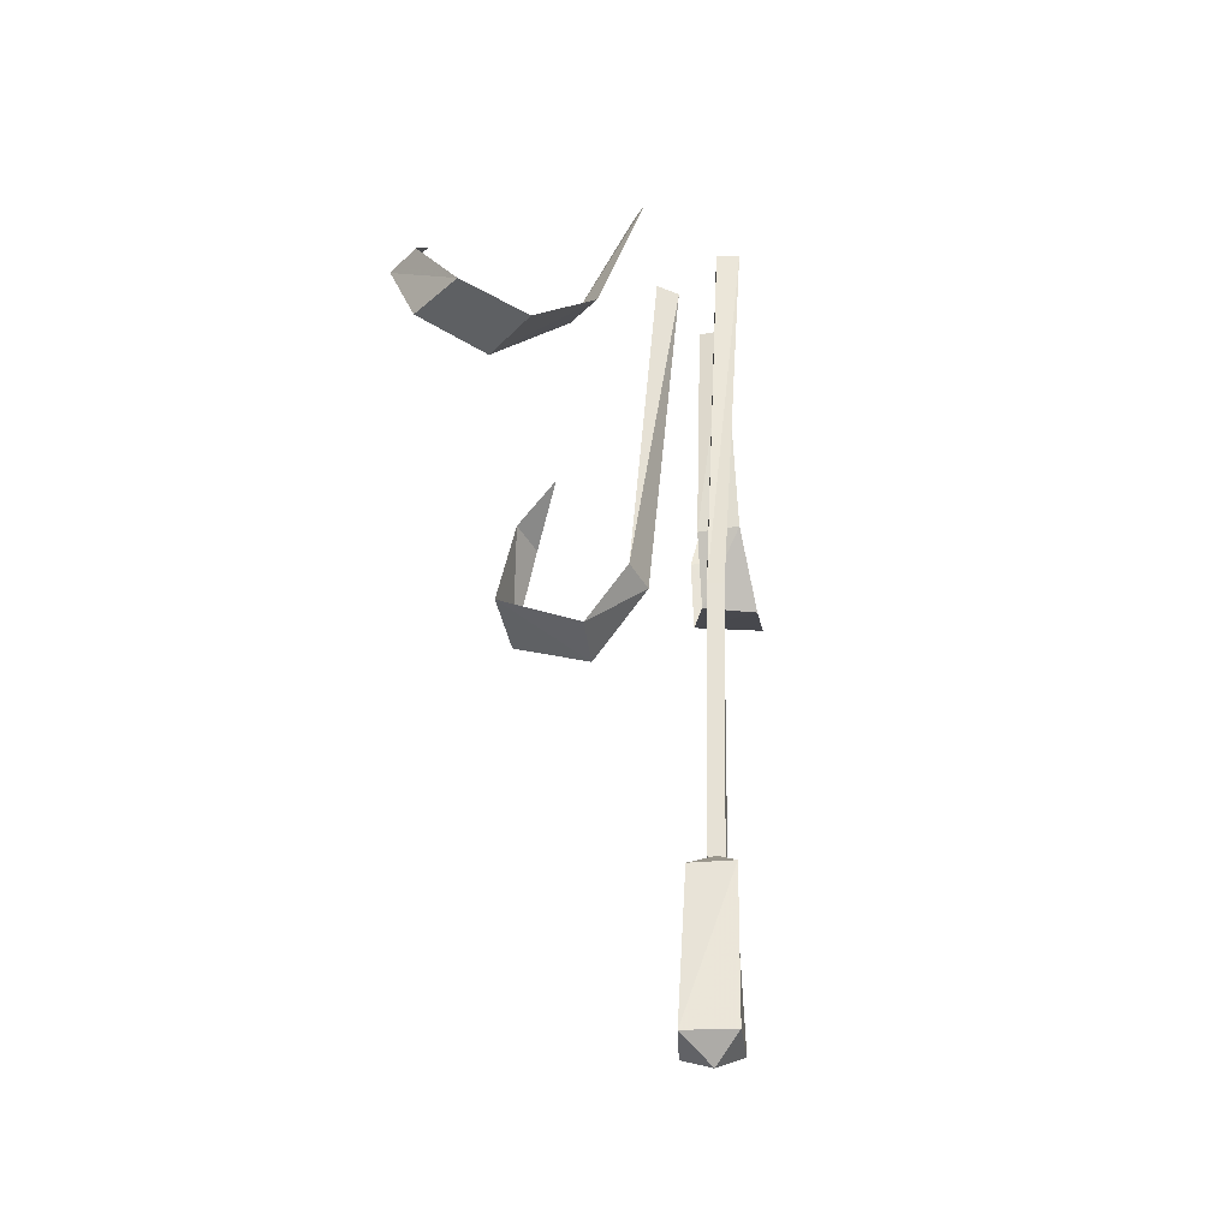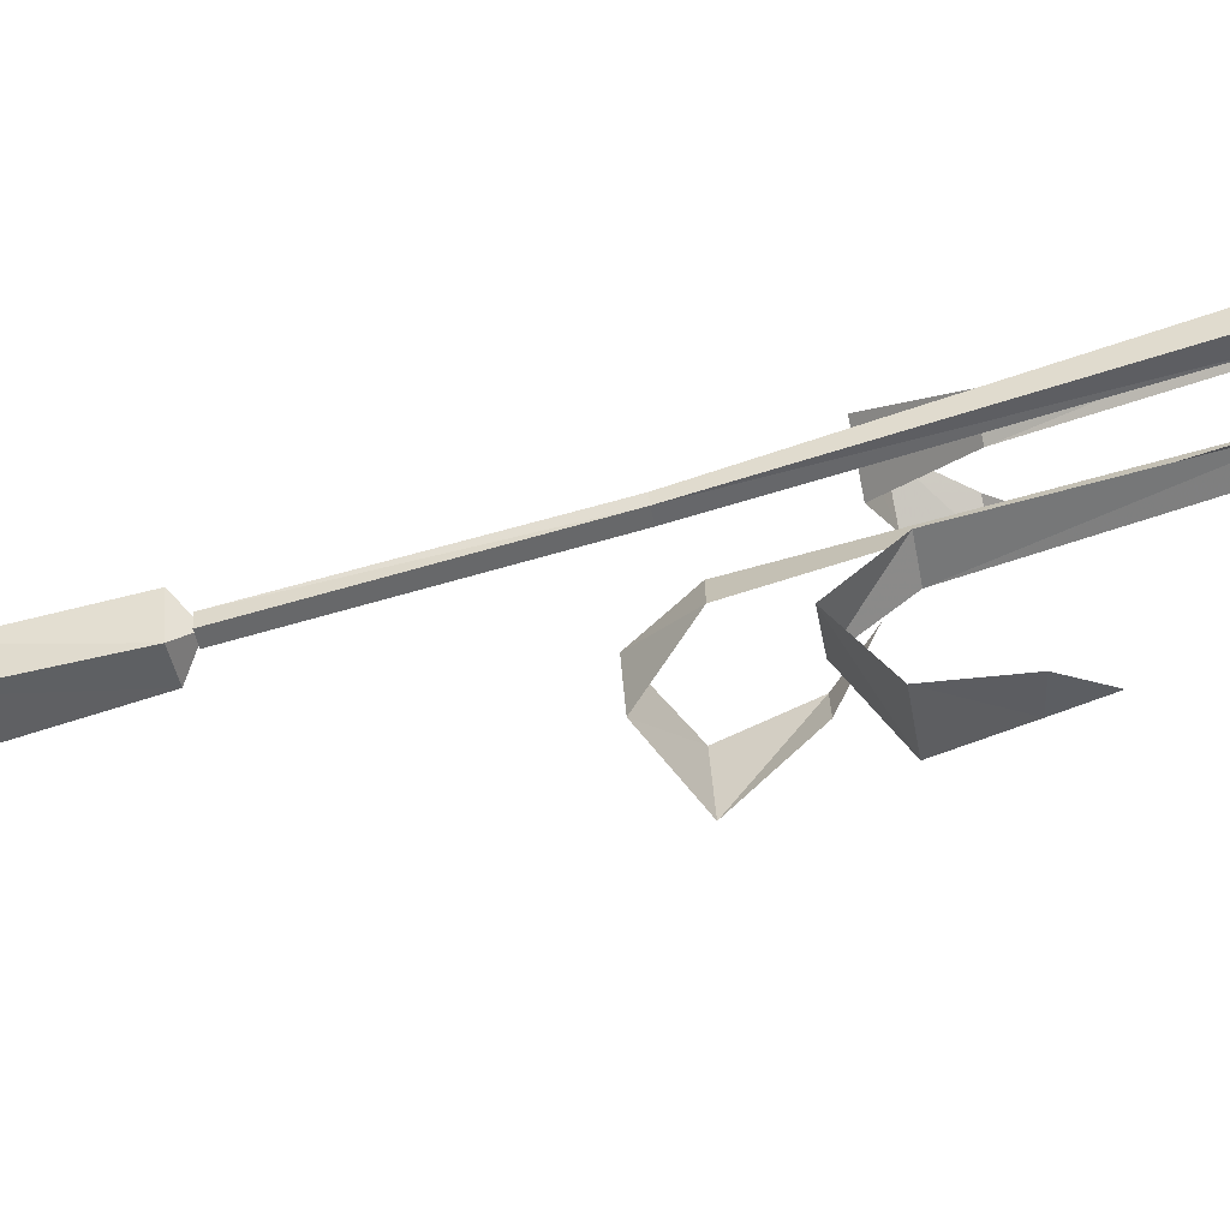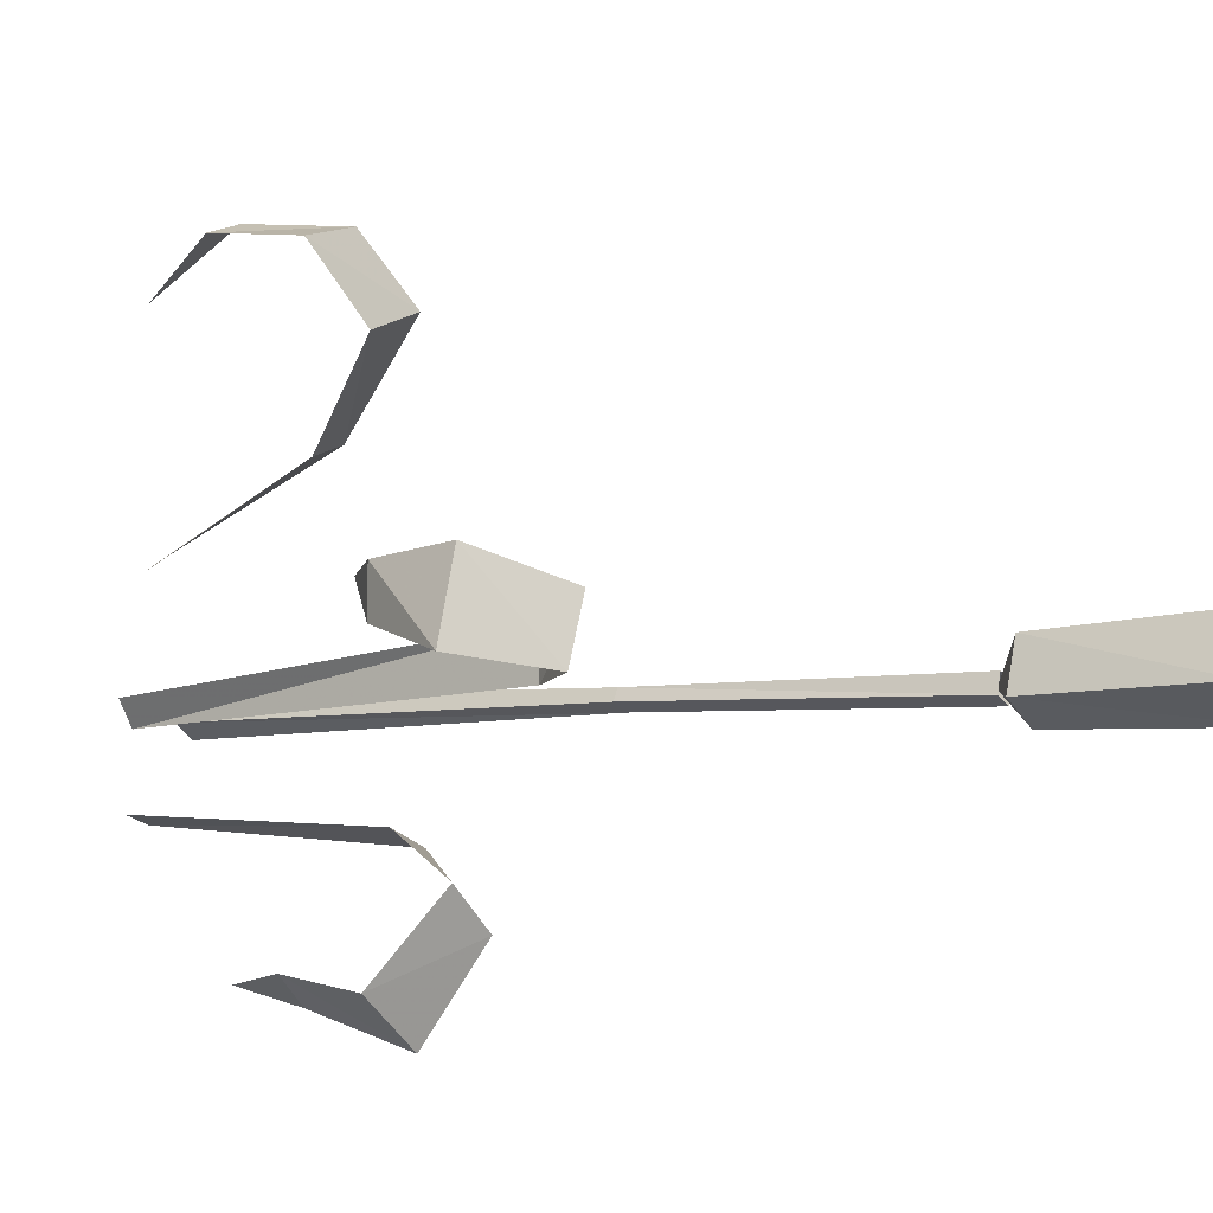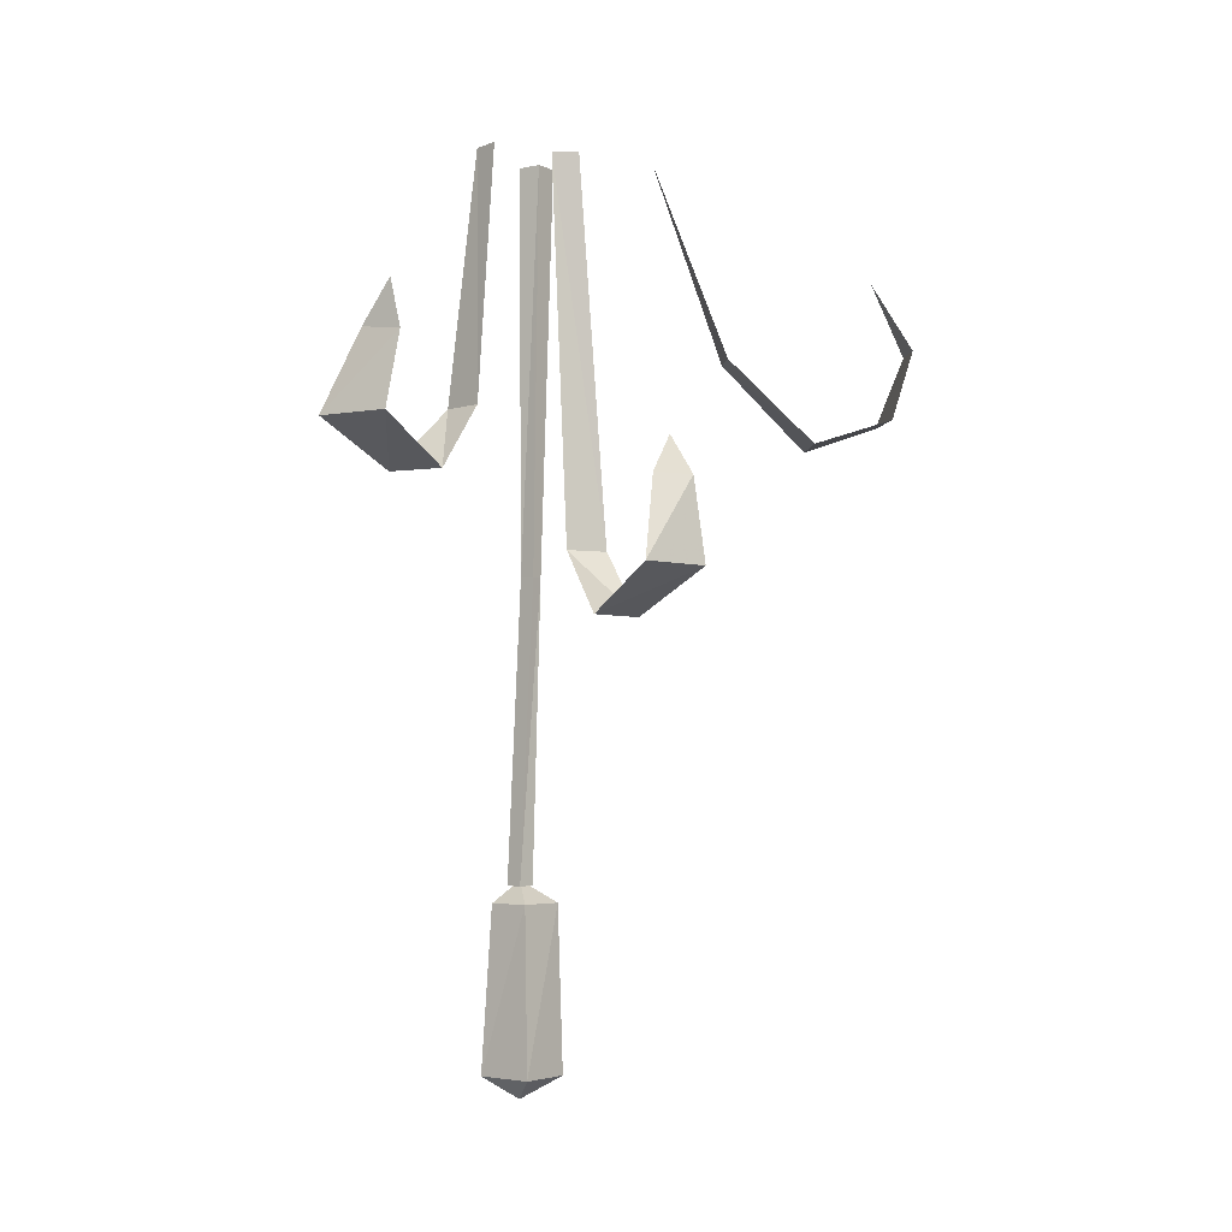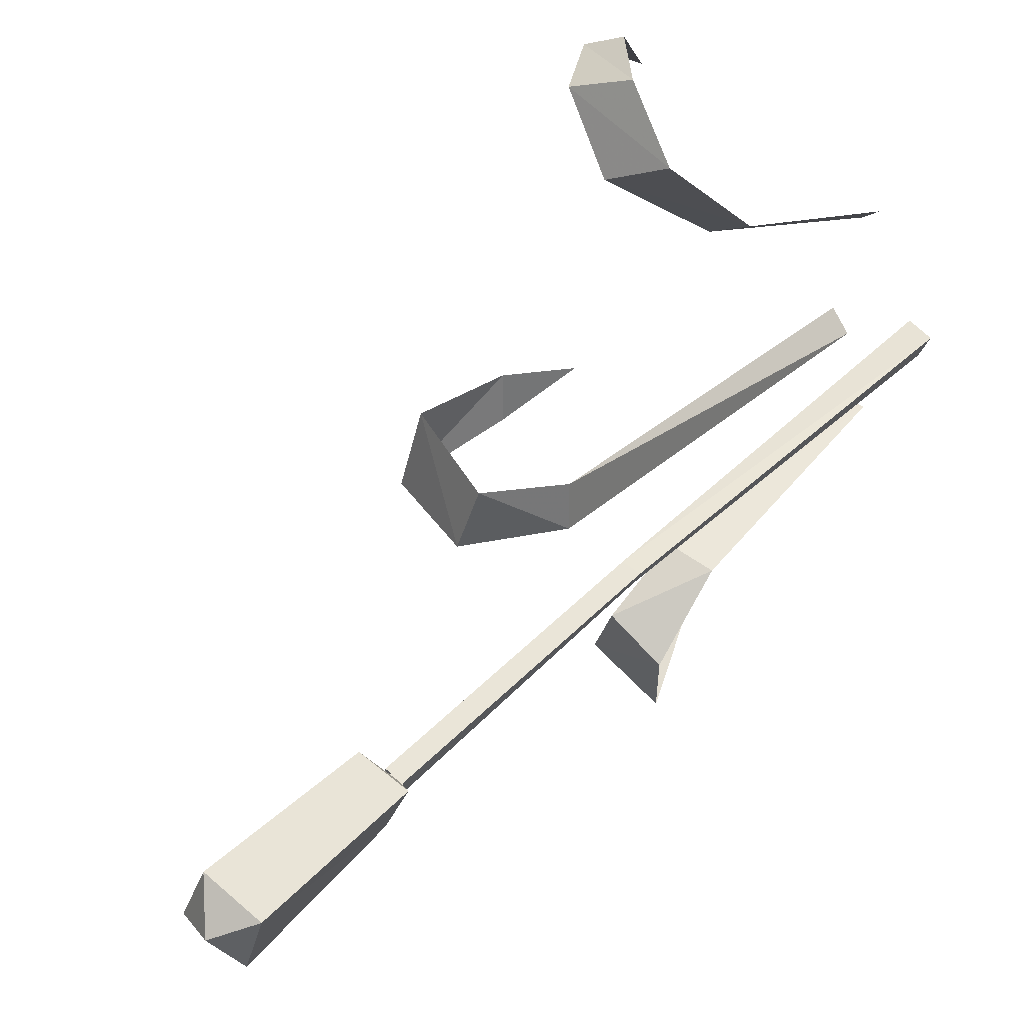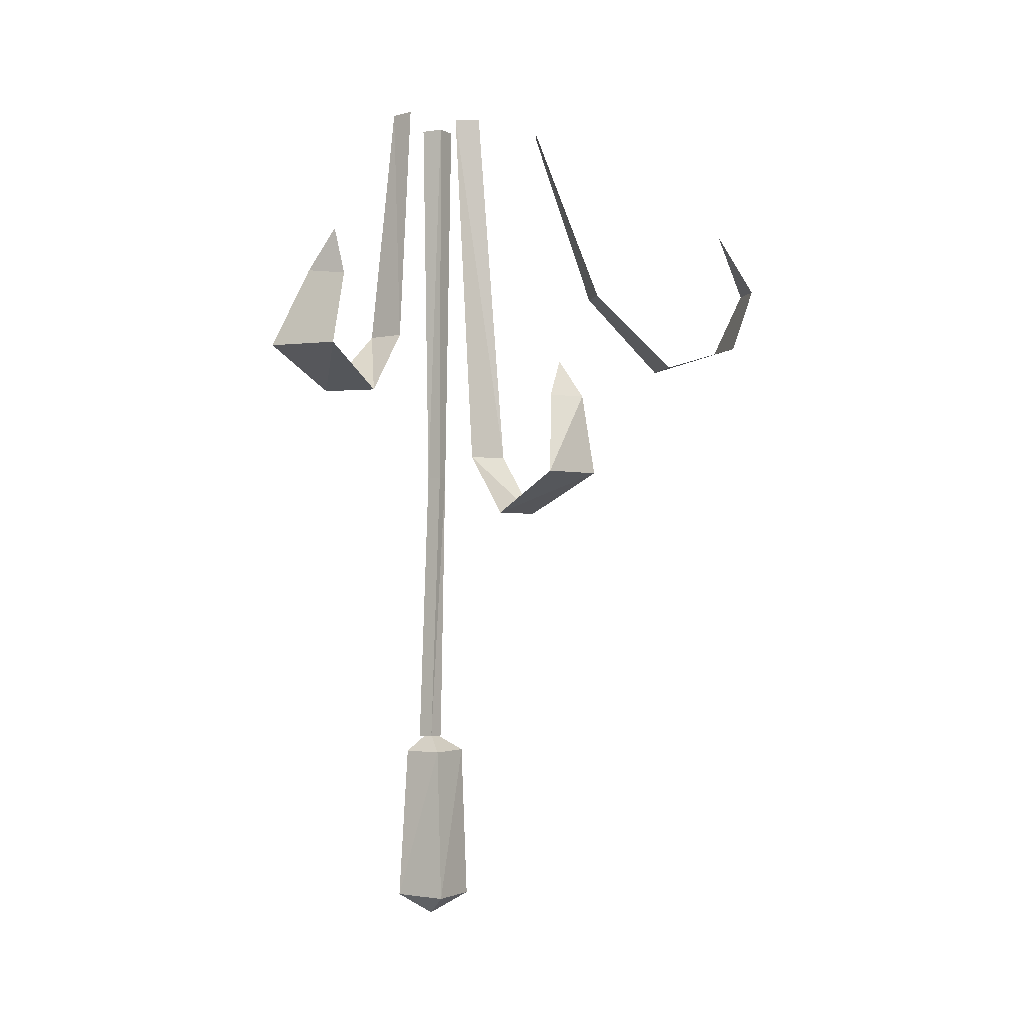
<metadata>
{"format":"obj","ext":"obj","renderer":"f3d","projection":"perspective","resolution":1024,"background":"white","views":[{"elev":-39.0,"azim":26.4,"up":"+Y"},{"elev":-69.0,"azim":101.4,"up":"+Z"},{"elev":-10.3,"azim":-57.7,"up":"+Z"},{"elev":-3.7,"azim":-118.9,"up":"+Y"},{"elev":34.0,"azim":33.9,"up":"+Z"},{"elev":-1.6,"azim":-124.8,"up":"+Y"}]}
</metadata>
<code>
o object/bullrushes
v -20 -132 -14
v -23 -132 -13
v -20 -77 -9
v -17 -77 -10
v -19 -132 -11
v -16 -77 -8
v -22 -132 -10
v -19 -77 -7
v -12 0 -1
v -14 0 -5
v -10 0 -7
v -8 0 -3
v -20 -135 -17
v -27 -135 -14
v -21 -131 -12
v -16 -135 -9
v -17 -165 -10
v -20 -165 -19
v -30 -165 -15
v -24 -135 -6
v -26 -165 -6
v -23 -169 -13
v -46 -36 54
v -53 -36 51
v -50 -24 44
v -37 -48 54
v -48 -48 50
v -28 -52 44
v -39 -52 39
v -23 -36 29
v -30 -36 26
v -19 0 17
v -22 0 15
v -51 -61 -2
v -51 -61 6
v -43 -53 6
v -59 -77 -8
v -55 -77 6
v -43 -85 -9
v -39 -85 2
v -31 -73 -8
v -31 -73 0
v -23 0 -7
v -26 0 -3
v -31 -37 -47
v -38 -38 -43
v -36 -29 -44
v -27 -52 -53
v -39 -52 -46
v -22 -60 -38
v -31 -60 -32
v -20 -48 -26
v -28 -48 -24
v -19 0 -20
v -24 0 -19
f 1 2 3
f 1 3 4
f 1 4 5
f 5 4 6
f 5 6 7
f 7 6 8
f 7 8 2
f 2 8 3
f 3 8 9
f 3 9 10
f 3 10 4
f 4 10 11
f 4 11 6
f 6 11 12
f 6 12 8
f 8 12 9
f 13 14 15
f 13 15 16
f 13 16 17
f 13 17 18
f 13 18 14
f 14 18 19
f 14 19 20
f 14 20 15
f 15 20 16
f 16 20 21
f 16 21 17
f 17 21 22
f 17 22 18
f 18 22 19
f 19 22 21
f 19 21 20
f 23 24 25
f 23 25 24
f 23 24 26
f 23 26 24
f 24 26 27
f 24 27 26
f 26 27 28
f 26 28 27
f 27 28 29
f 27 29 28
f 28 29 30
f 28 30 29
f 29 30 31
f 29 31 30
f 30 31 32
f 30 32 31
f 31 32 33
f 31 33 32
f 34 35 36
f 34 36 35
f 34 35 37
f 34 37 35
f 35 37 38
f 35 38 37
f 37 38 39
f 37 39 38
f 38 39 40
f 38 40 39
f 39 40 41
f 39 41 40
f 40 41 42
f 40 42 41
f 41 42 43
f 41 43 42
f 42 43 44
f 42 44 43
f 45 46 47
f 45 47 46
f 45 46 48
f 45 48 46
f 46 48 49
f 46 49 48
f 48 49 50
f 48 50 49
f 49 50 51
f 49 51 50
f 50 51 52
f 50 52 51
f 51 52 53
f 51 53 52
f 52 53 54
f 52 54 53
f 53 54 55
f 53 55 54

</code>
